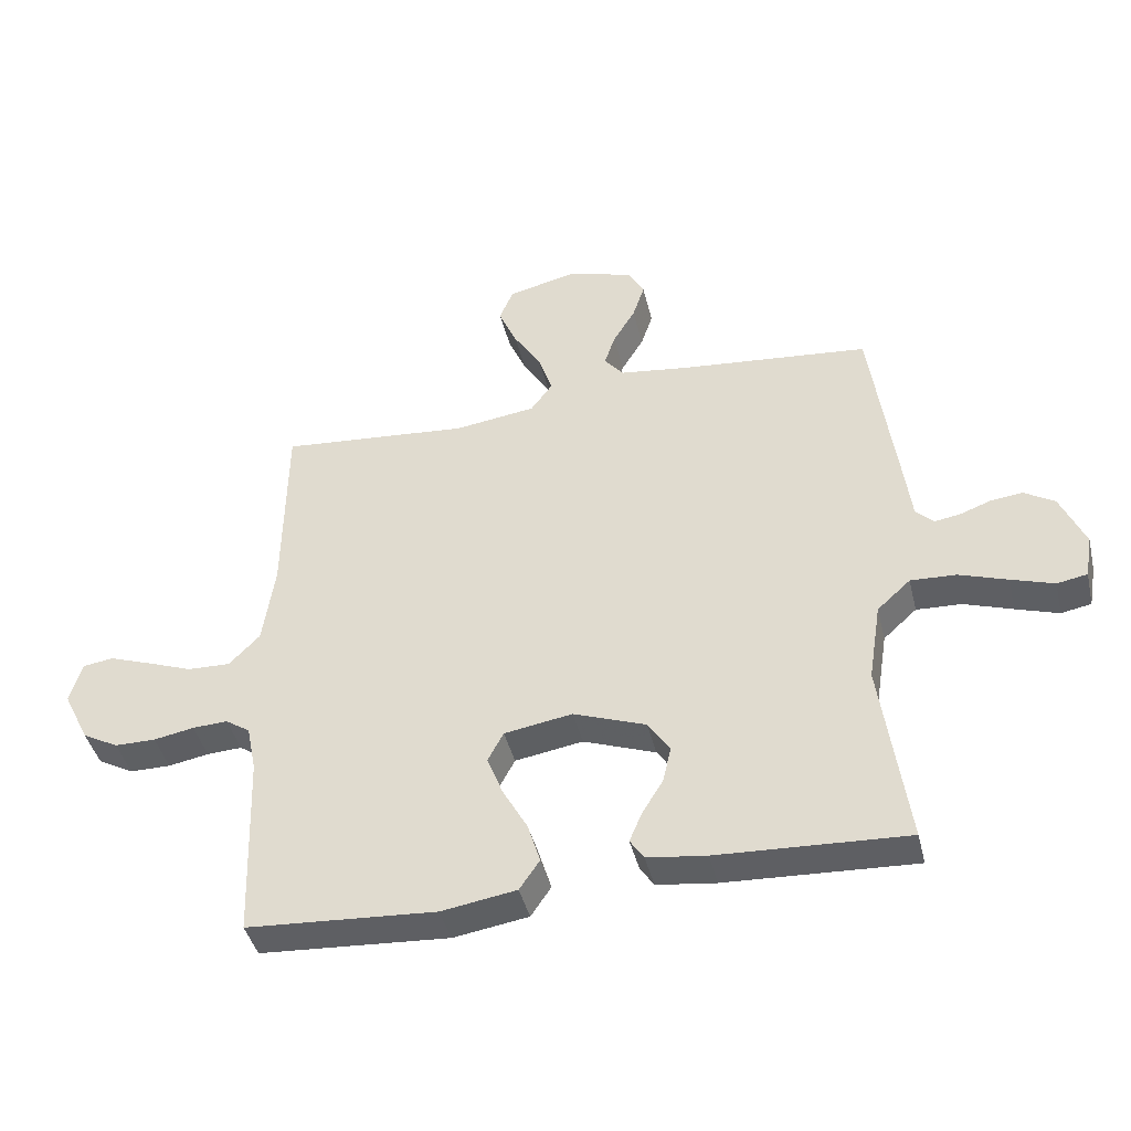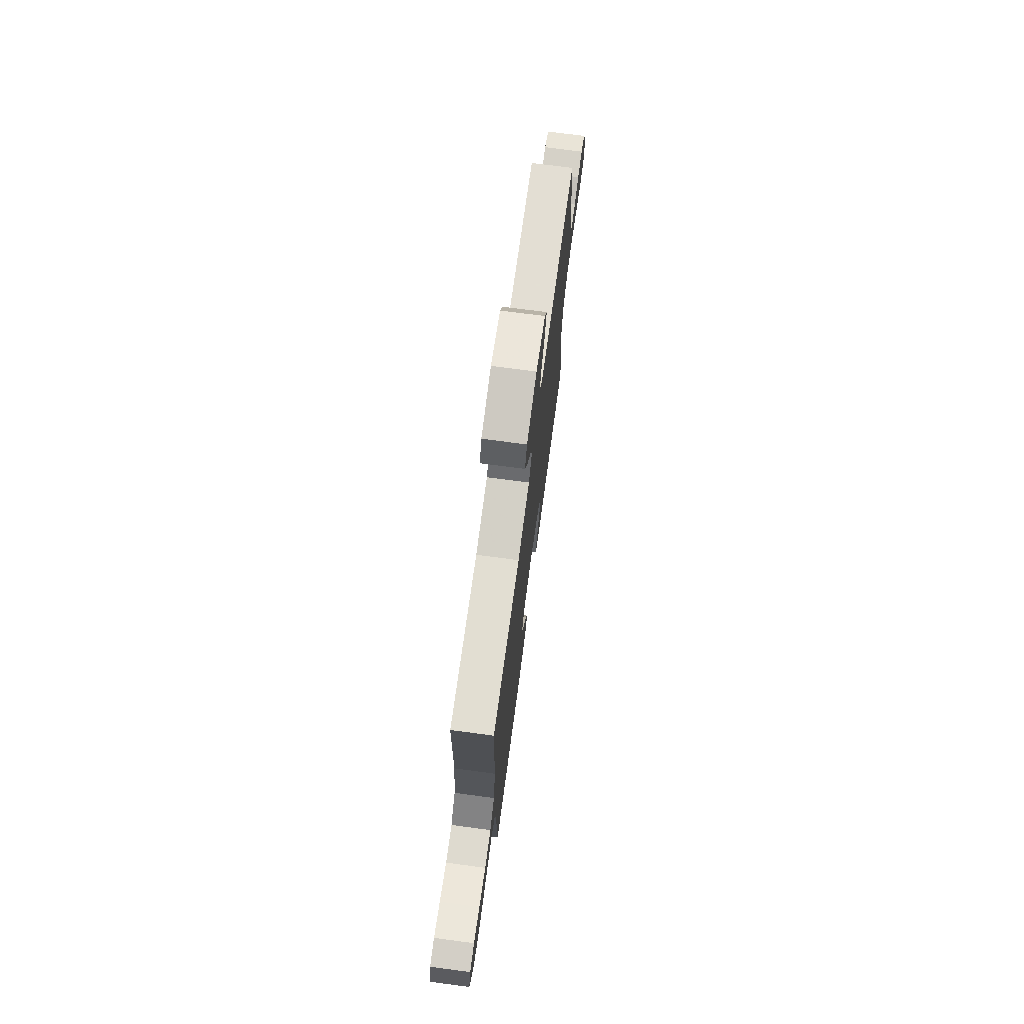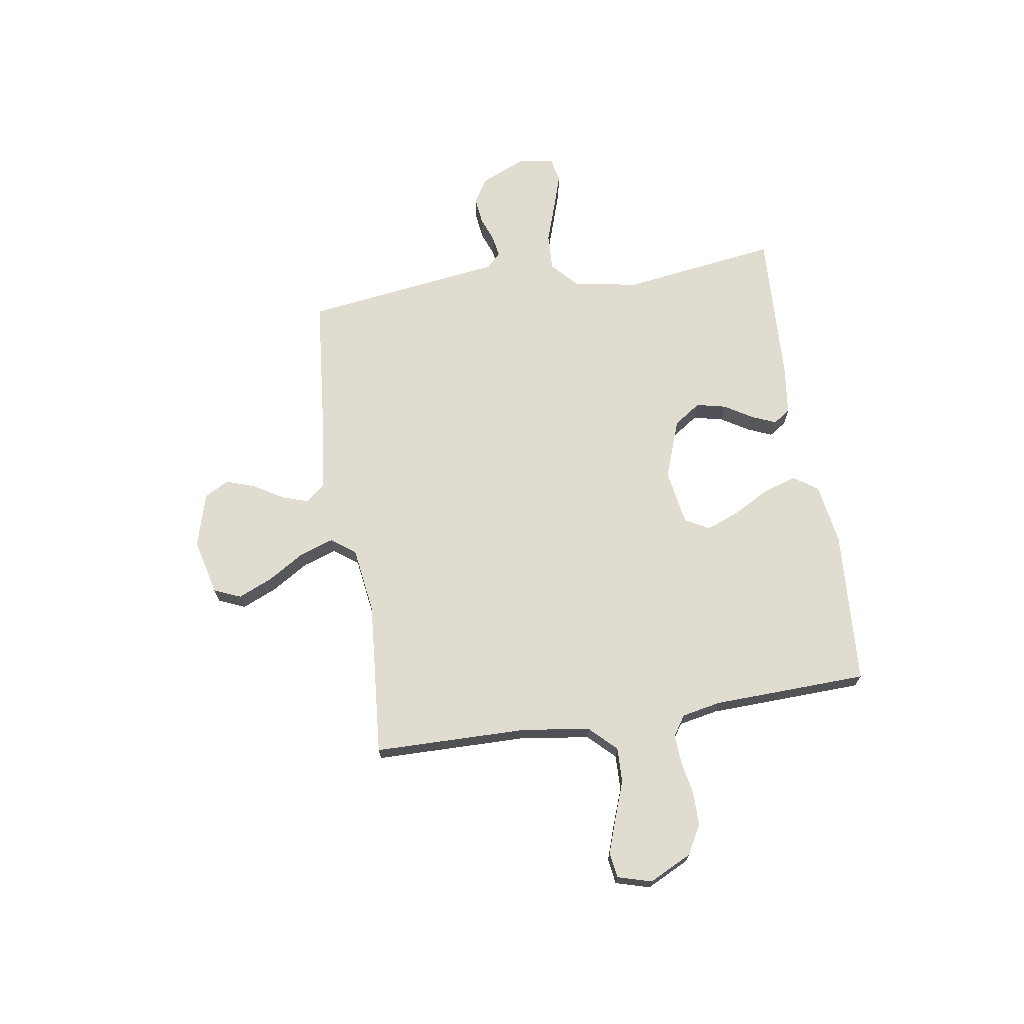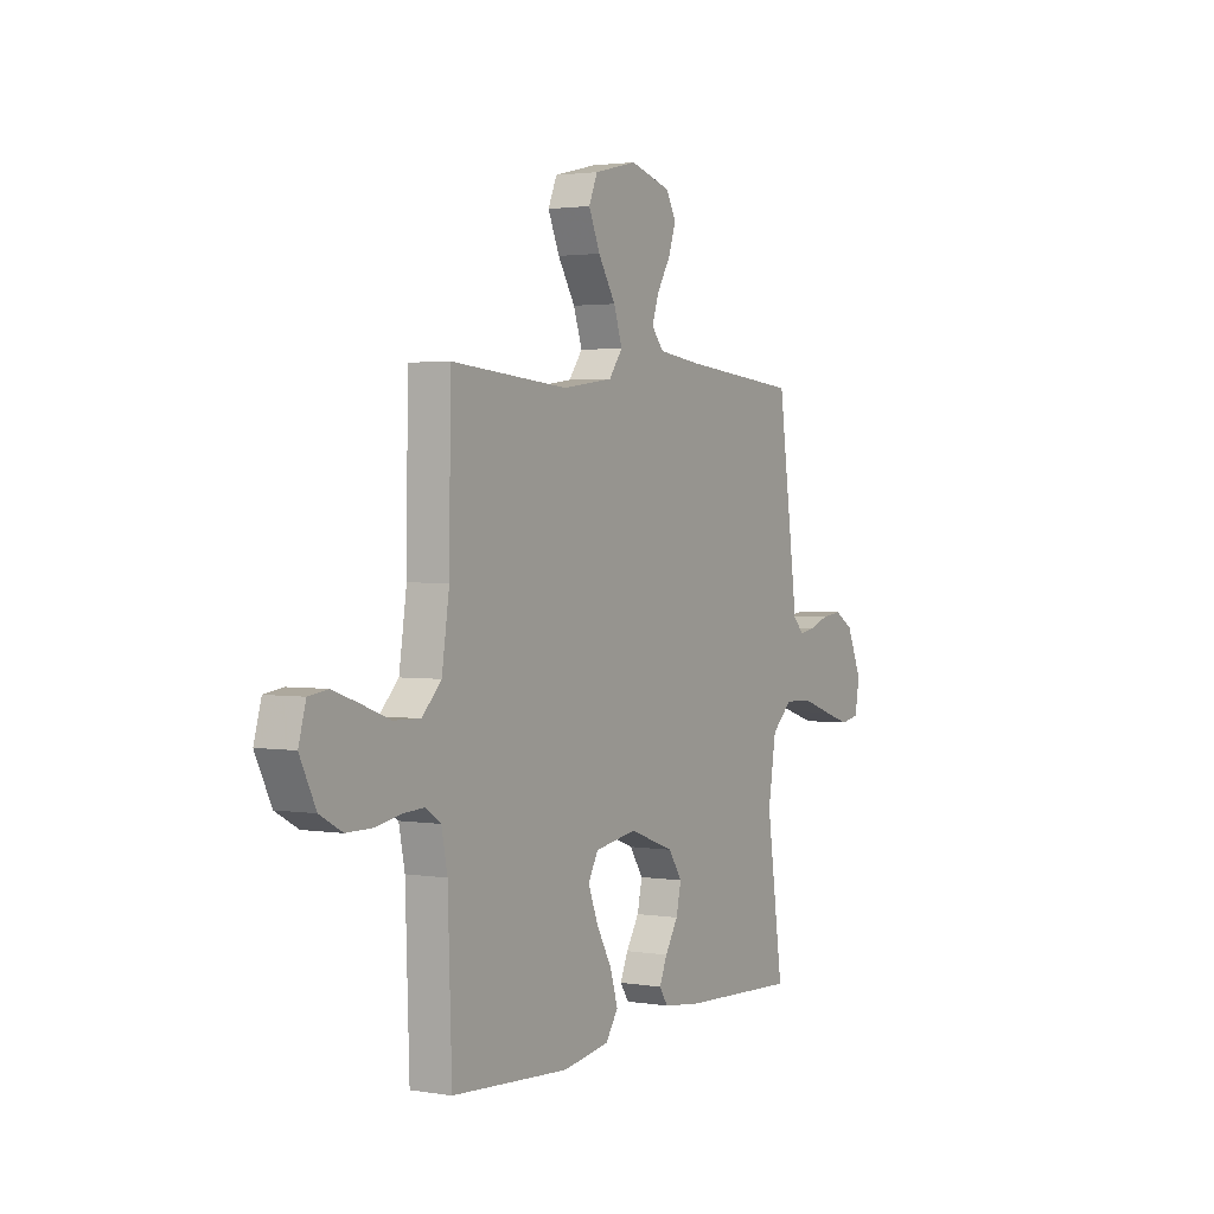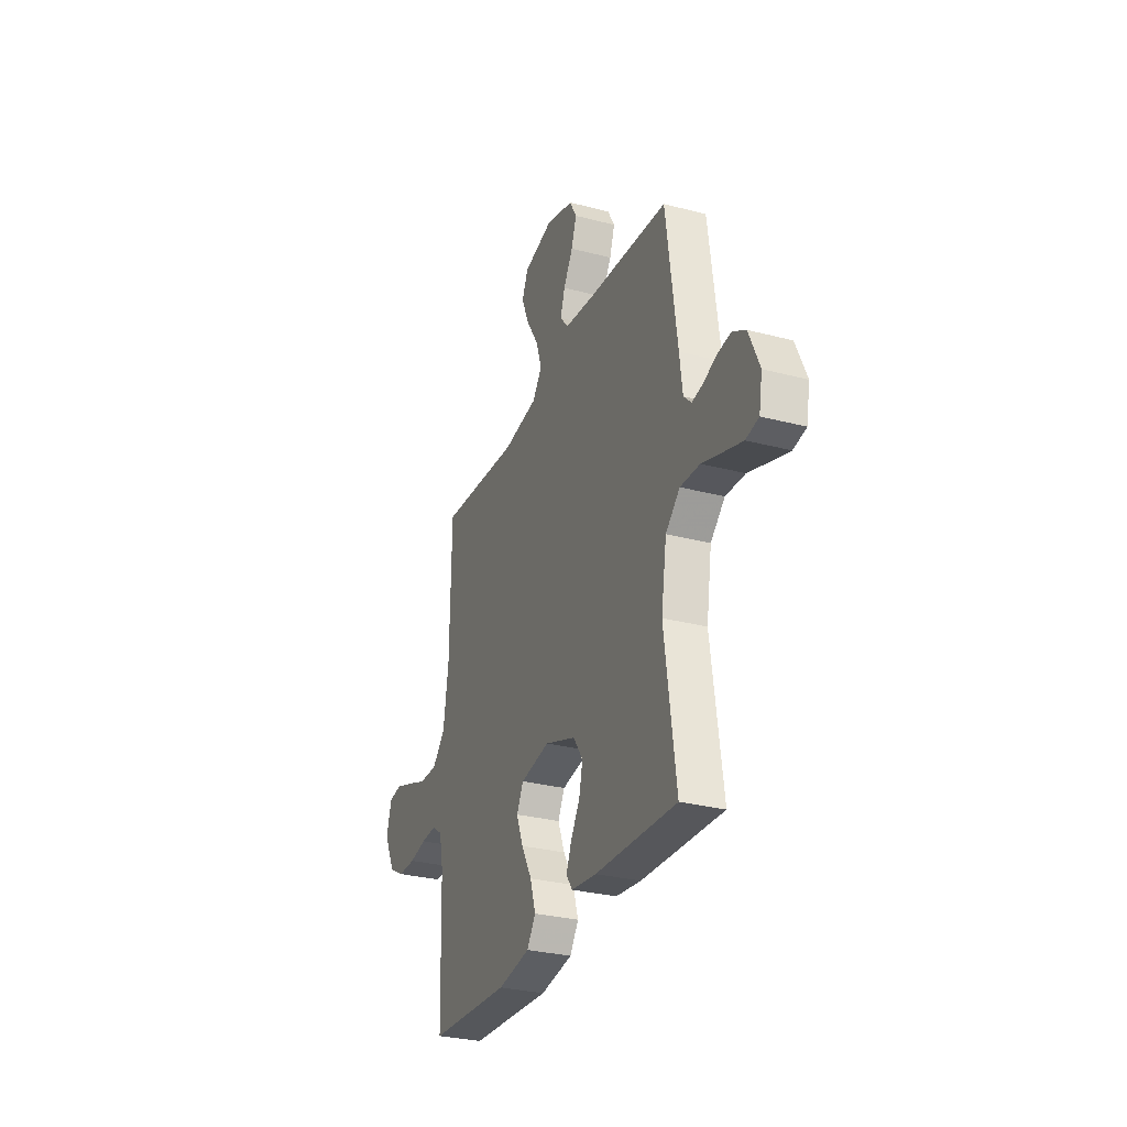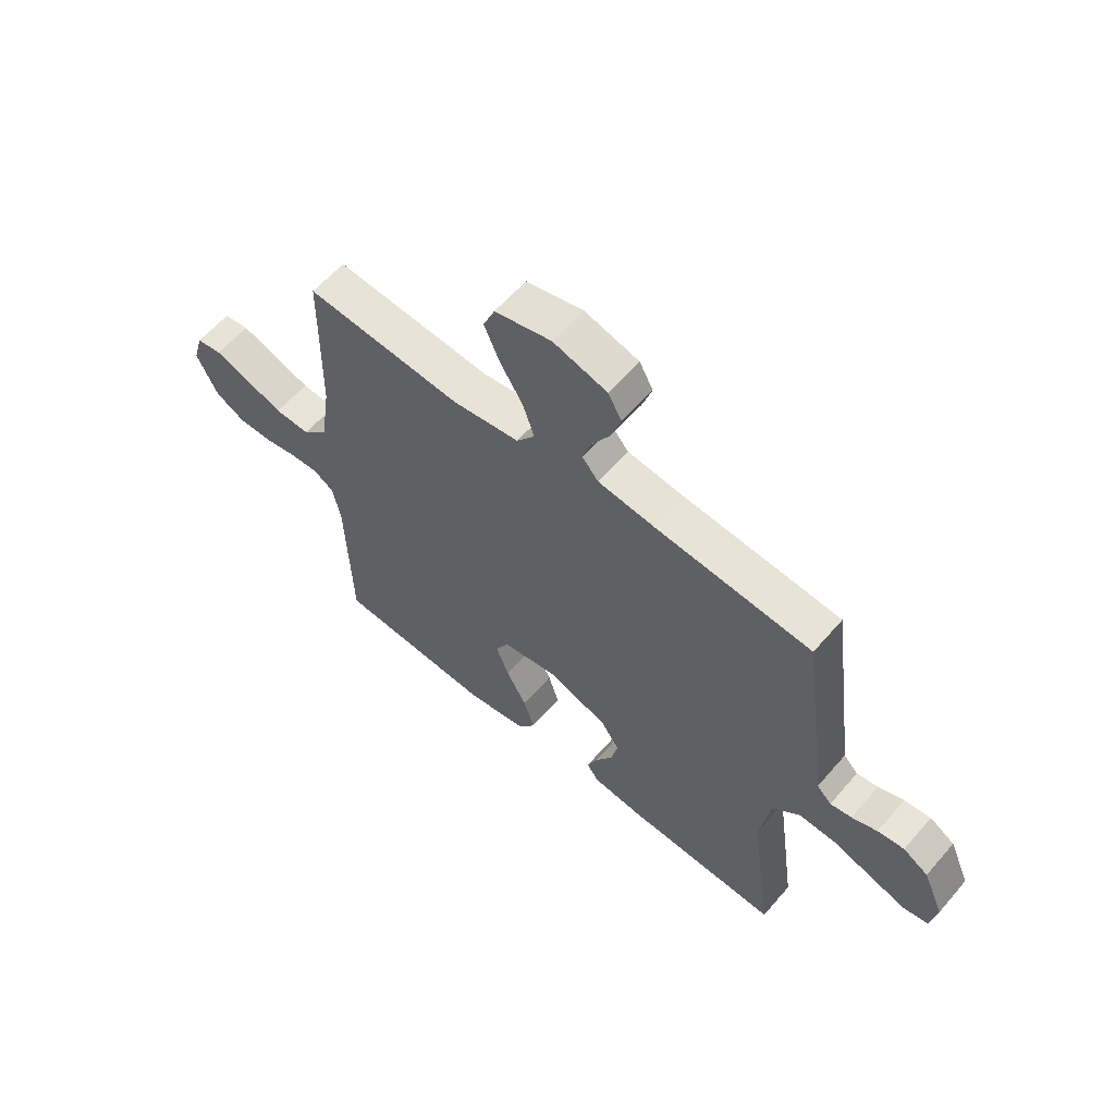
<metadata>
{"format":"obj","ext":"obj","renderer":"f3d","projection":"perspective","resolution":1024,"background":"white","views":[{"elev":-42.1,"azim":-166.6,"up":"+Z"},{"elev":72.7,"azim":97.6,"up":"+Z"},{"elev":69.6,"azim":81.1,"up":"+Y"},{"elev":2.2,"azim":120.2,"up":"+Z"},{"elev":-29.8,"azim":-111.0,"up":"+Z"},{"elev":59.6,"azim":-139.5,"up":"+Z"}]}
</metadata>
<code>
v -0.5 0.07 -0.5
v -0.458 0.07 -0.2
v -0.478 0.07 -0.074
v -0.531 0.07 -0.026
v -0.603 0.07 -0.029
v -0.68 0.07 -0.055
v -0.748 0.07 -0.077
v -0.796 0.07 -0.068
v -0.808 0.07 0
v -0.769 0.07 0.089
v -0.721 0.07 0.118
v -0.67 0.07 0.112
v -0.621 0.07 0.094
v -0.58 0.07 0.087
v -0.552 0.07 0.115
v -0.541 0.07 0.2
v -0.5 0.07 0.5
v -0.2 0.07 0.528
v -0.09 0.07 0.542
v -0.059 0.07 0.579
v -0.076 0.07 0.63
v -0.111 0.07 0.688
v -0.13 0.07 0.744
v -0.104 0.07 0.791
v 0 0.07 0.821
v 0.109 0.07 0.795
v 0.131 0.07 0.743
v 0.102 0.07 0.676
v 0.058 0.07 0.605
v 0.036 0.07 0.54
v 0.071 0.07 0.493
v 0.2 0.07 0.475
v 0.5 0.07 0.5
v 0.504 0.07 0.2
v 0.523 0.07 0.071
v 0.572 0.07 0.021
v 0.64 0.07 0.023
v 0.713 0.07 0.05
v 0.779 0.07 0.073
v 0.828 0.07 0.066
v 0.847 0.07 0
v 0.806 0.07 -0.083
v 0.749 0.07 -0.114
v 0.684 0.07 -0.114
v 0.62 0.07 -0.102
v 0.564 0.07 -0.099
v 0.525 0.07 -0.125
v 0.51 0.07 -0.2
v 0.5 0.07 -0.5
v 0.2 0.07 -0.519
v 0.081 0.07 -0.5
v 0.049 0.07 -0.453
v 0.069 0.07 -0.388
v 0.108 0.07 -0.318
v 0.133 0.07 -0.254
v 0.108 0.07 -0.207
v 0 0.07 -0.189
v -0.115 0.07 -0.231
v -0.15 0.07 -0.283
v -0.137 0.07 -0.34
v -0.104 0.07 -0.394
v -0.084 0.07 -0.441
v -0.106 0.07 -0.474
v -0.2 0.07 -0.486
v -0.5 0 -0.5
v -0.458 0 -0.2
v -0.478 0 -0.074
v -0.531 0 -0.026
v -0.603 0 -0.029
v -0.68 0 -0.055
v -0.748 0 -0.077
v -0.796 0 -0.068
v -0.808 0 0
v -0.769 0 0.089
v -0.721 0 0.118
v -0.67 0 0.112
v -0.621 0 0.094
v -0.58 0 0.087
v -0.552 0 0.115
v -0.541 0 0.2
v -0.5 0 0.5
v -0.2 0 0.528
v -0.09 0 0.542
v -0.059 0 0.579
v -0.076 0 0.63
v -0.111 0 0.688
v -0.13 0 0.744
v -0.104 0 0.791
v 0 0 0.821
v 0.109 0 0.795
v 0.131 0 0.743
v 0.102 0 0.676
v 0.058 0 0.605
v 0.036 0 0.54
v 0.071 0 0.493
v 0.2 0 0.475
v 0.5 0 0.5
v 0.504 0 0.2
v 0.523 0 0.071
v 0.572 0 0.021
v 0.64 0 0.023
v 0.713 0 0.05
v 0.779 0 0.073
v 0.828 0 0.066
v 0.847 0 0
v 0.806 0 -0.083
v 0.749 0 -0.114
v 0.684 0 -0.114
v 0.62 0 -0.102
v 0.564 0 -0.099
v 0.525 0 -0.125
v 0.51 0 -0.2
v 0.5 0 -0.5
v 0.2 0 -0.519
v 0.081 0 -0.5
v 0.049 0 -0.453
v 0.069 0 -0.388
v 0.108 0 -0.318
v 0.133 0 -0.254
v 0.108 0 -0.207
v 0 0 -0.189
v -0.115 0 -0.231
v -0.15 0 -0.283
v -0.137 0 -0.34
v -0.104 0 -0.394
v -0.084 0 -0.441
v -0.106 0 -0.474
v -0.2 0 -0.486
f 63 64 1 2
f 60 61 62 63
f 60 63 2 3
f 59 60 3 4
f 58 59 4
f 57 58 4
f 56 57 4
f 51 52 53 54
f 51 54 55
f 48 49 50 51
f 47 48 51 55
f 46 47 55 56
f 42 43 44 45
f 42 45 46
f 41 42 46
f 37 38 39 40
f 37 40 41 46
f 32 33 34
f 31 32 34 35
f 26 27 28 29
f 26 29 30
f 25 26 30
f 24 25 30
f 21 22 23 24
f 20 21 24 30
f 19 20 30 31
f 15 16 17 18
f 15 18 19 31
f 10 11 12 13
f 10 13 14
f 9 10 14
f 8 9 14
f 5 6 7 8
f 5 8 14
f 4 5 14 15
f 36 37 46 56
f 31 35 36 56
f 4 15 31 56
f 66 65 128 127
f 127 126 125 124
f 67 66 127 124
f 68 67 124 123
f 68 123 122
f 68 122 121
f 68 121 120
f 118 117 116 115
f 119 118 115
f 115 114 113 112
f 119 115 112 111
f 120 119 111 110
f 109 108 107 106
f 110 109 106
f 110 106 105
f 104 103 102 101
f 110 105 104 101
f 98 97 96
f 99 98 96 95
f 93 92 91 90
f 94 93 90
f 94 90 89
f 94 89 88
f 88 87 86 85
f 94 88 85 84
f 95 94 84 83
f 82 81 80 79
f 95 83 82 79
f 77 76 75 74
f 78 77 74
f 78 74 73
f 78 73 72
f 72 71 70 69
f 78 72 69
f 79 78 69 68
f 120 110 101 100
f 120 100 99 95
f 120 95 79 68
f 1 65 66 2
f 2 66 67 3
f 3 67 68 4
f 4 68 69 5
f 5 69 70 6
f 6 70 71 7
f 7 71 72 8
f 8 72 73 9
f 9 73 74 10
f 10 74 75 11
f 11 75 76 12
f 12 76 77 13
f 13 77 78 14
f 14 78 79 15
f 15 79 80 16
f 16 80 81 17
f 17 81 82 18
f 18 82 83 19
f 19 83 84 20
f 20 84 85 21
f 21 85 86 22
f 22 86 87 23
f 23 87 88 24
f 24 88 89 25
f 25 89 90 26
f 26 90 91 27
f 27 91 92 28
f 28 92 93 29
f 29 93 94 30
f 30 94 95 31
f 31 95 96 32
f 32 96 97 33
f 33 97 98 34
f 34 98 99 35
f 35 99 100 36
f 36 100 101 37
f 37 101 102 38
f 38 102 103 39
f 39 103 104 40
f 40 104 105 41
f 41 105 106 42
f 42 106 107 43
f 43 107 108 44
f 44 108 109 45
f 45 109 110 46
f 46 110 111 47
f 47 111 112 48
f 48 112 113 49
f 49 113 114 50
f 50 114 115 51
f 51 115 116 52
f 52 116 117 53
f 53 117 118 54
f 54 118 119 55
f 55 119 120 56
f 56 120 121 57
f 57 121 122 58
f 58 122 123 59
f 59 123 124 60
f 60 124 125 61
f 61 125 126 62
f 62 126 127 63
f 63 127 128 64
f 64 128 65 1

</code>
